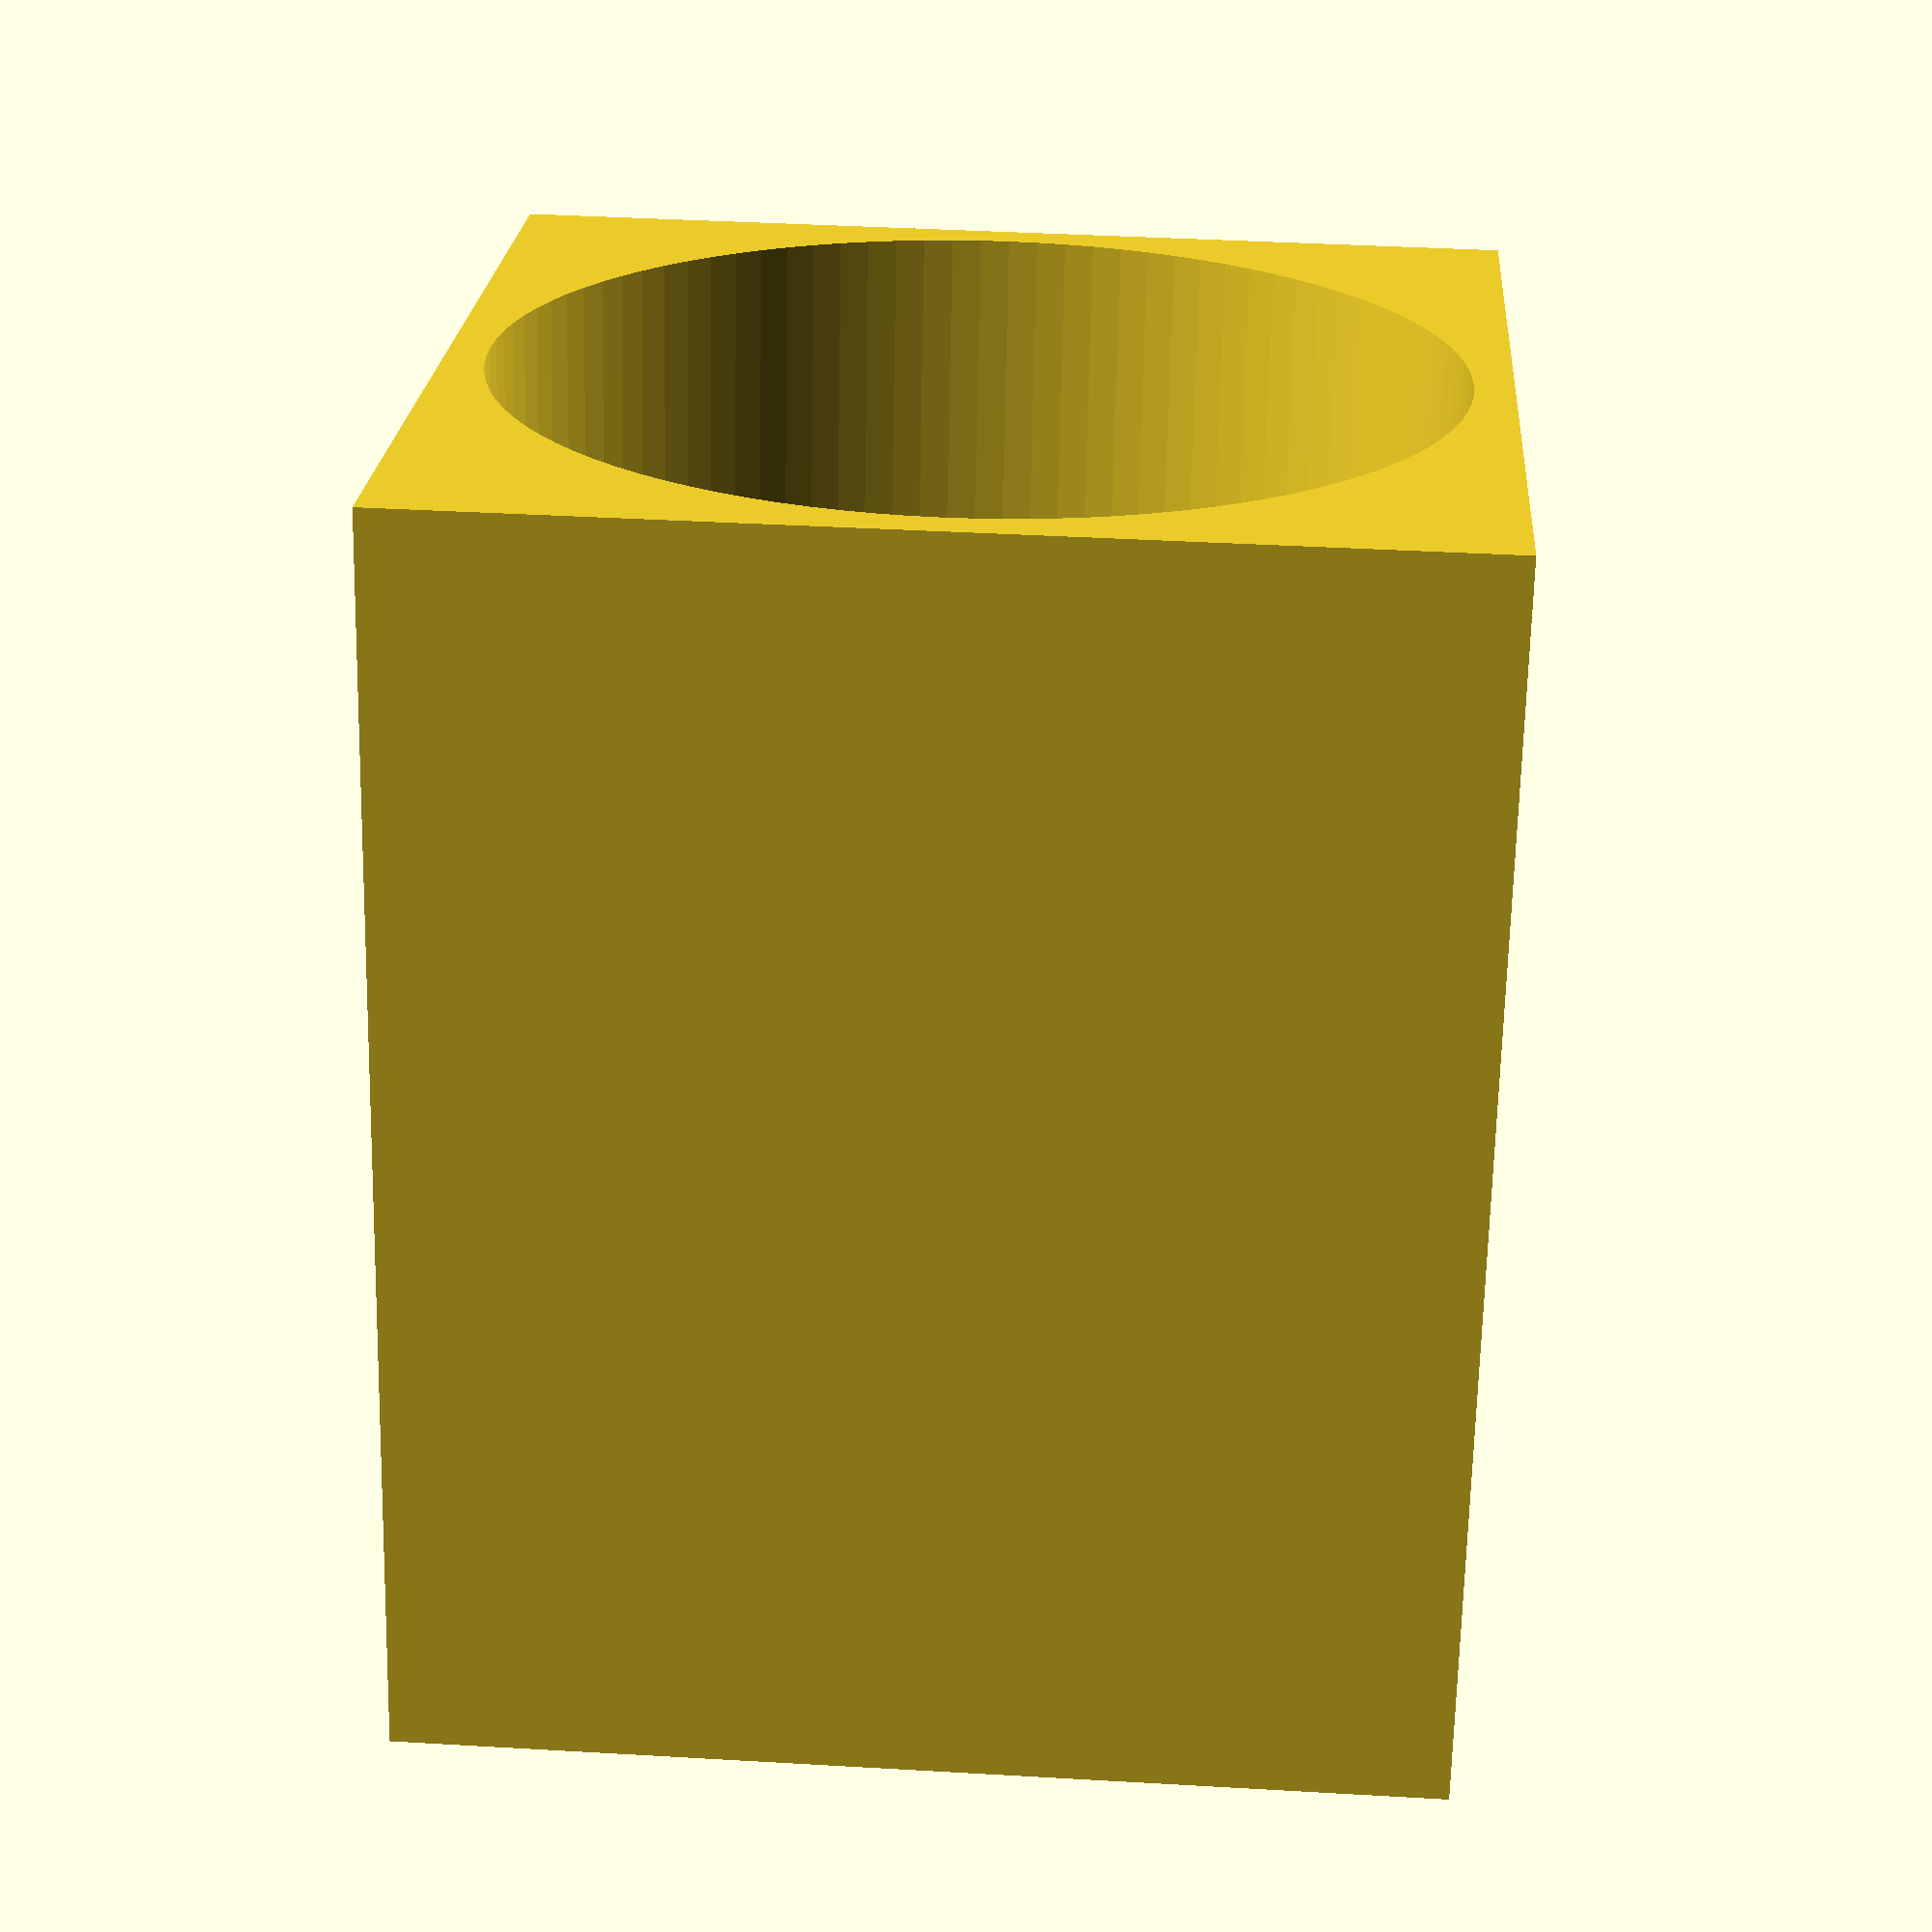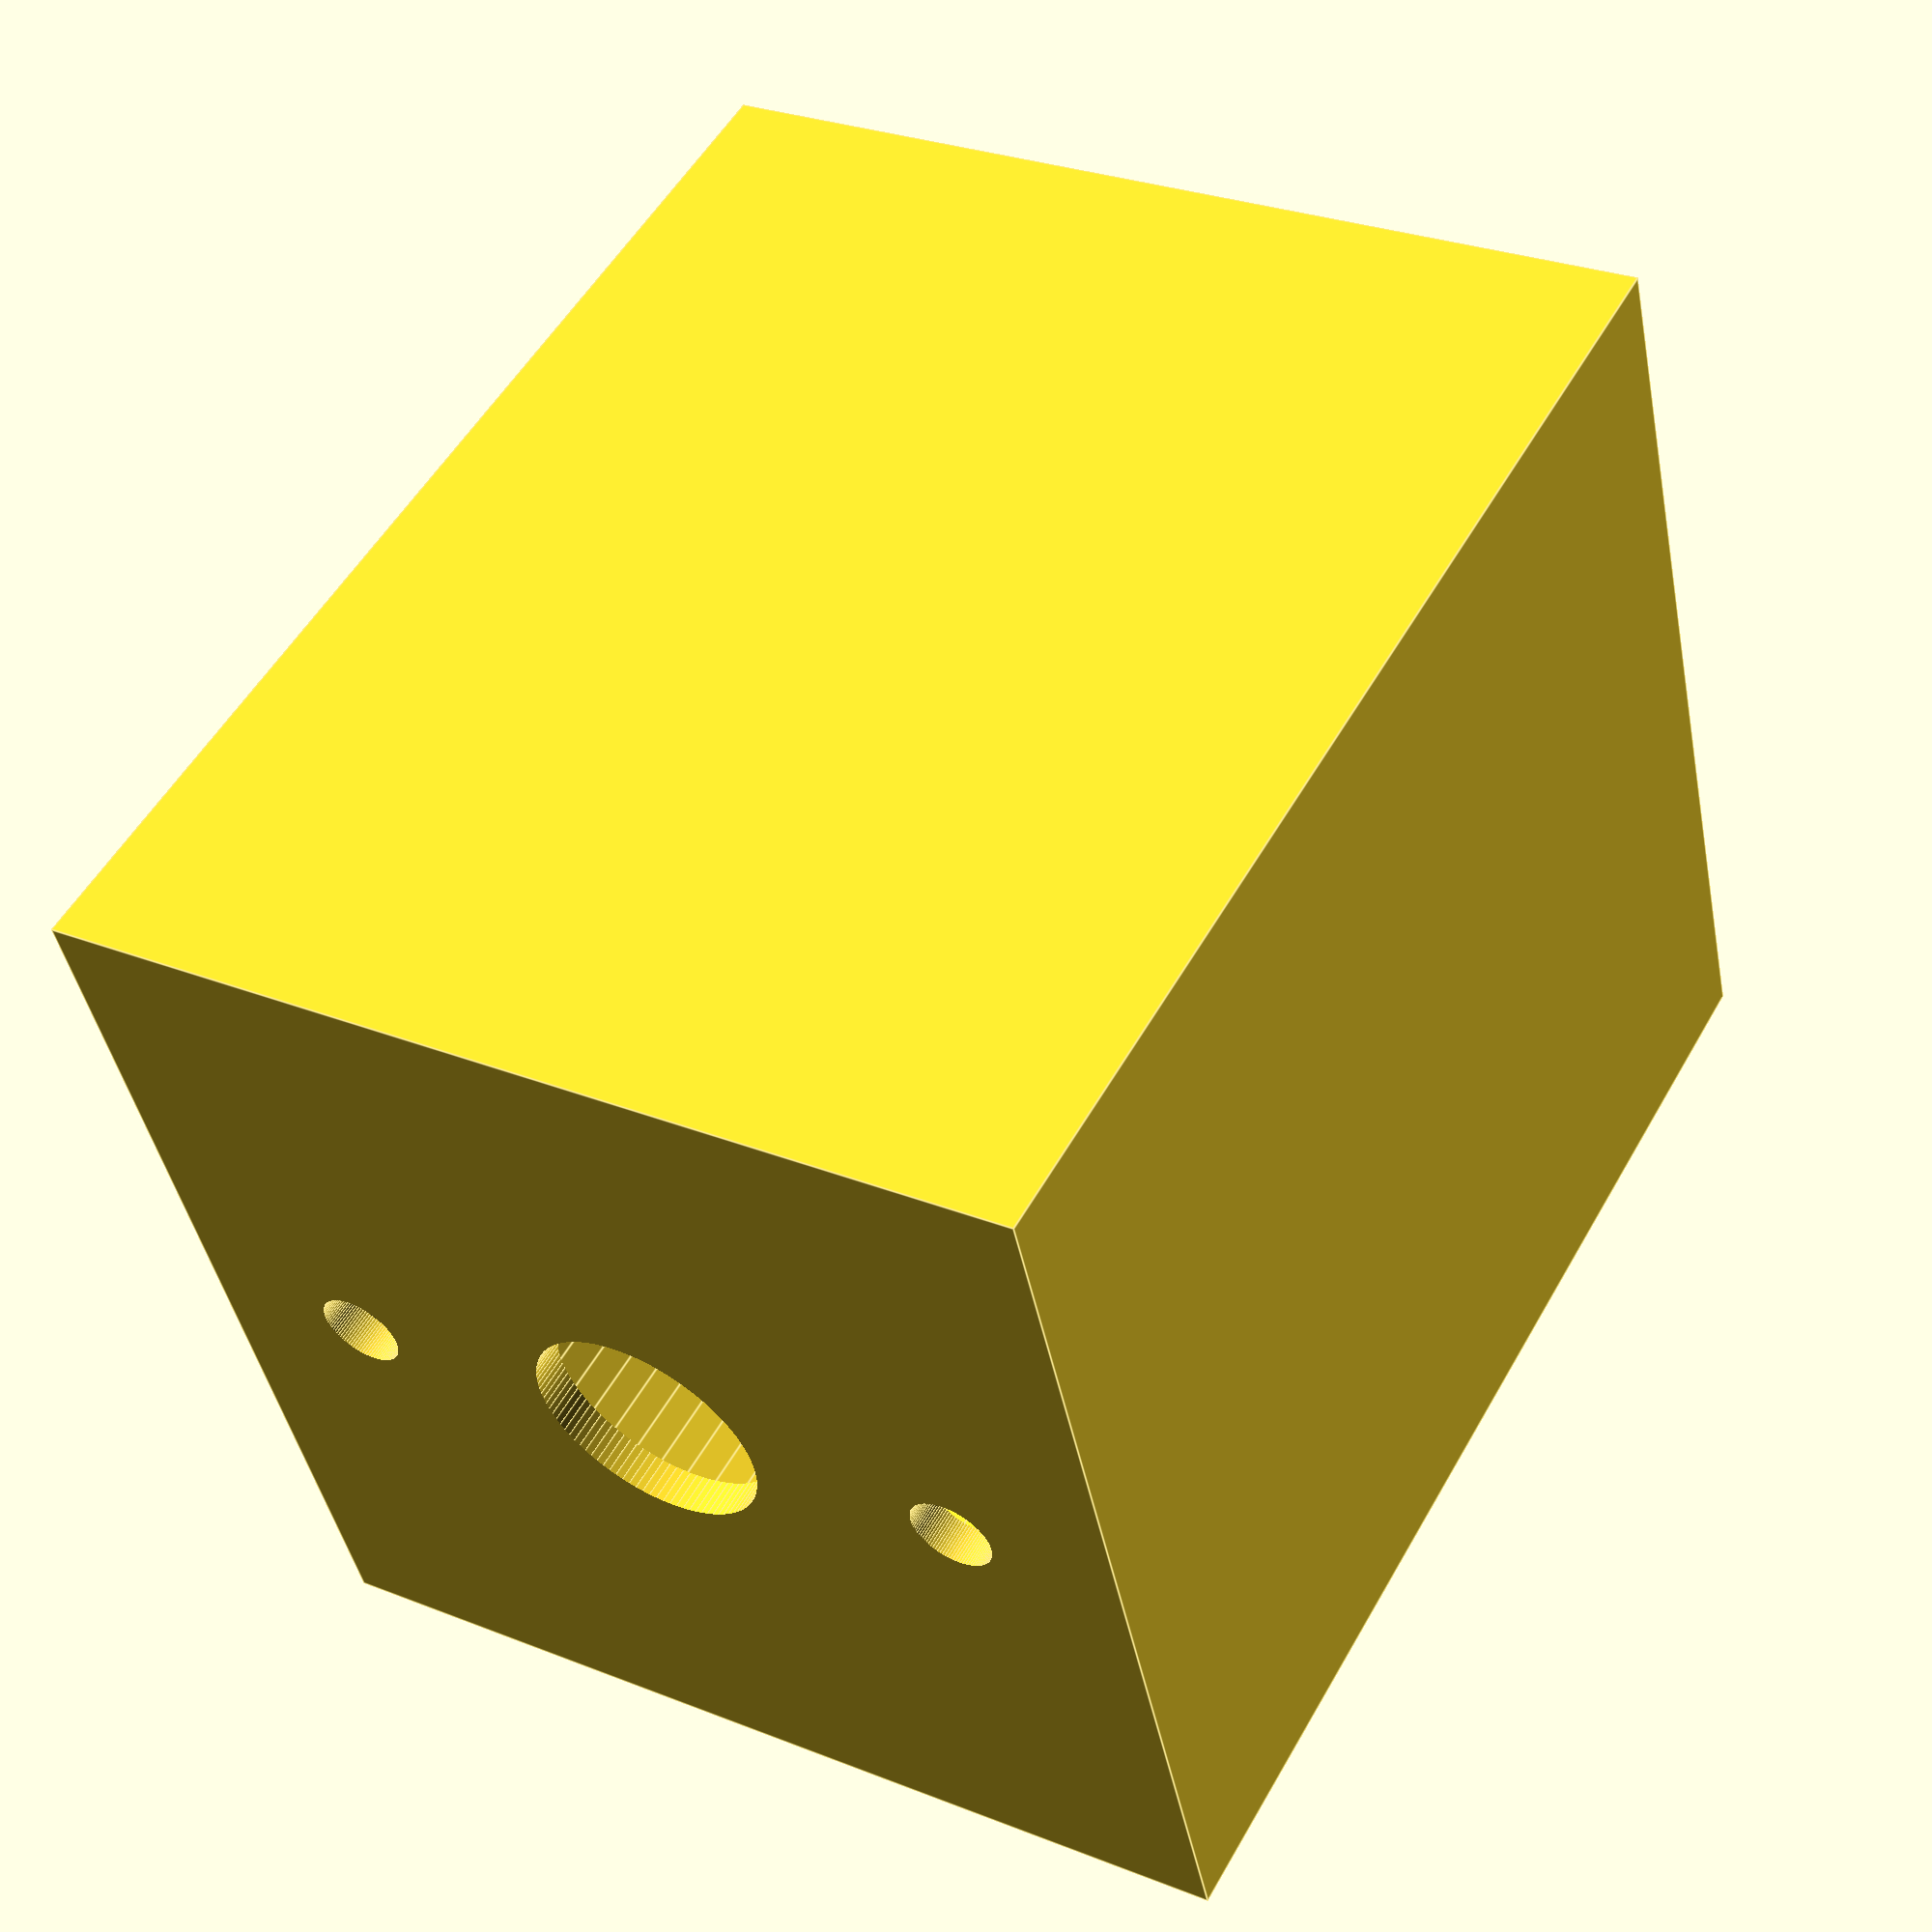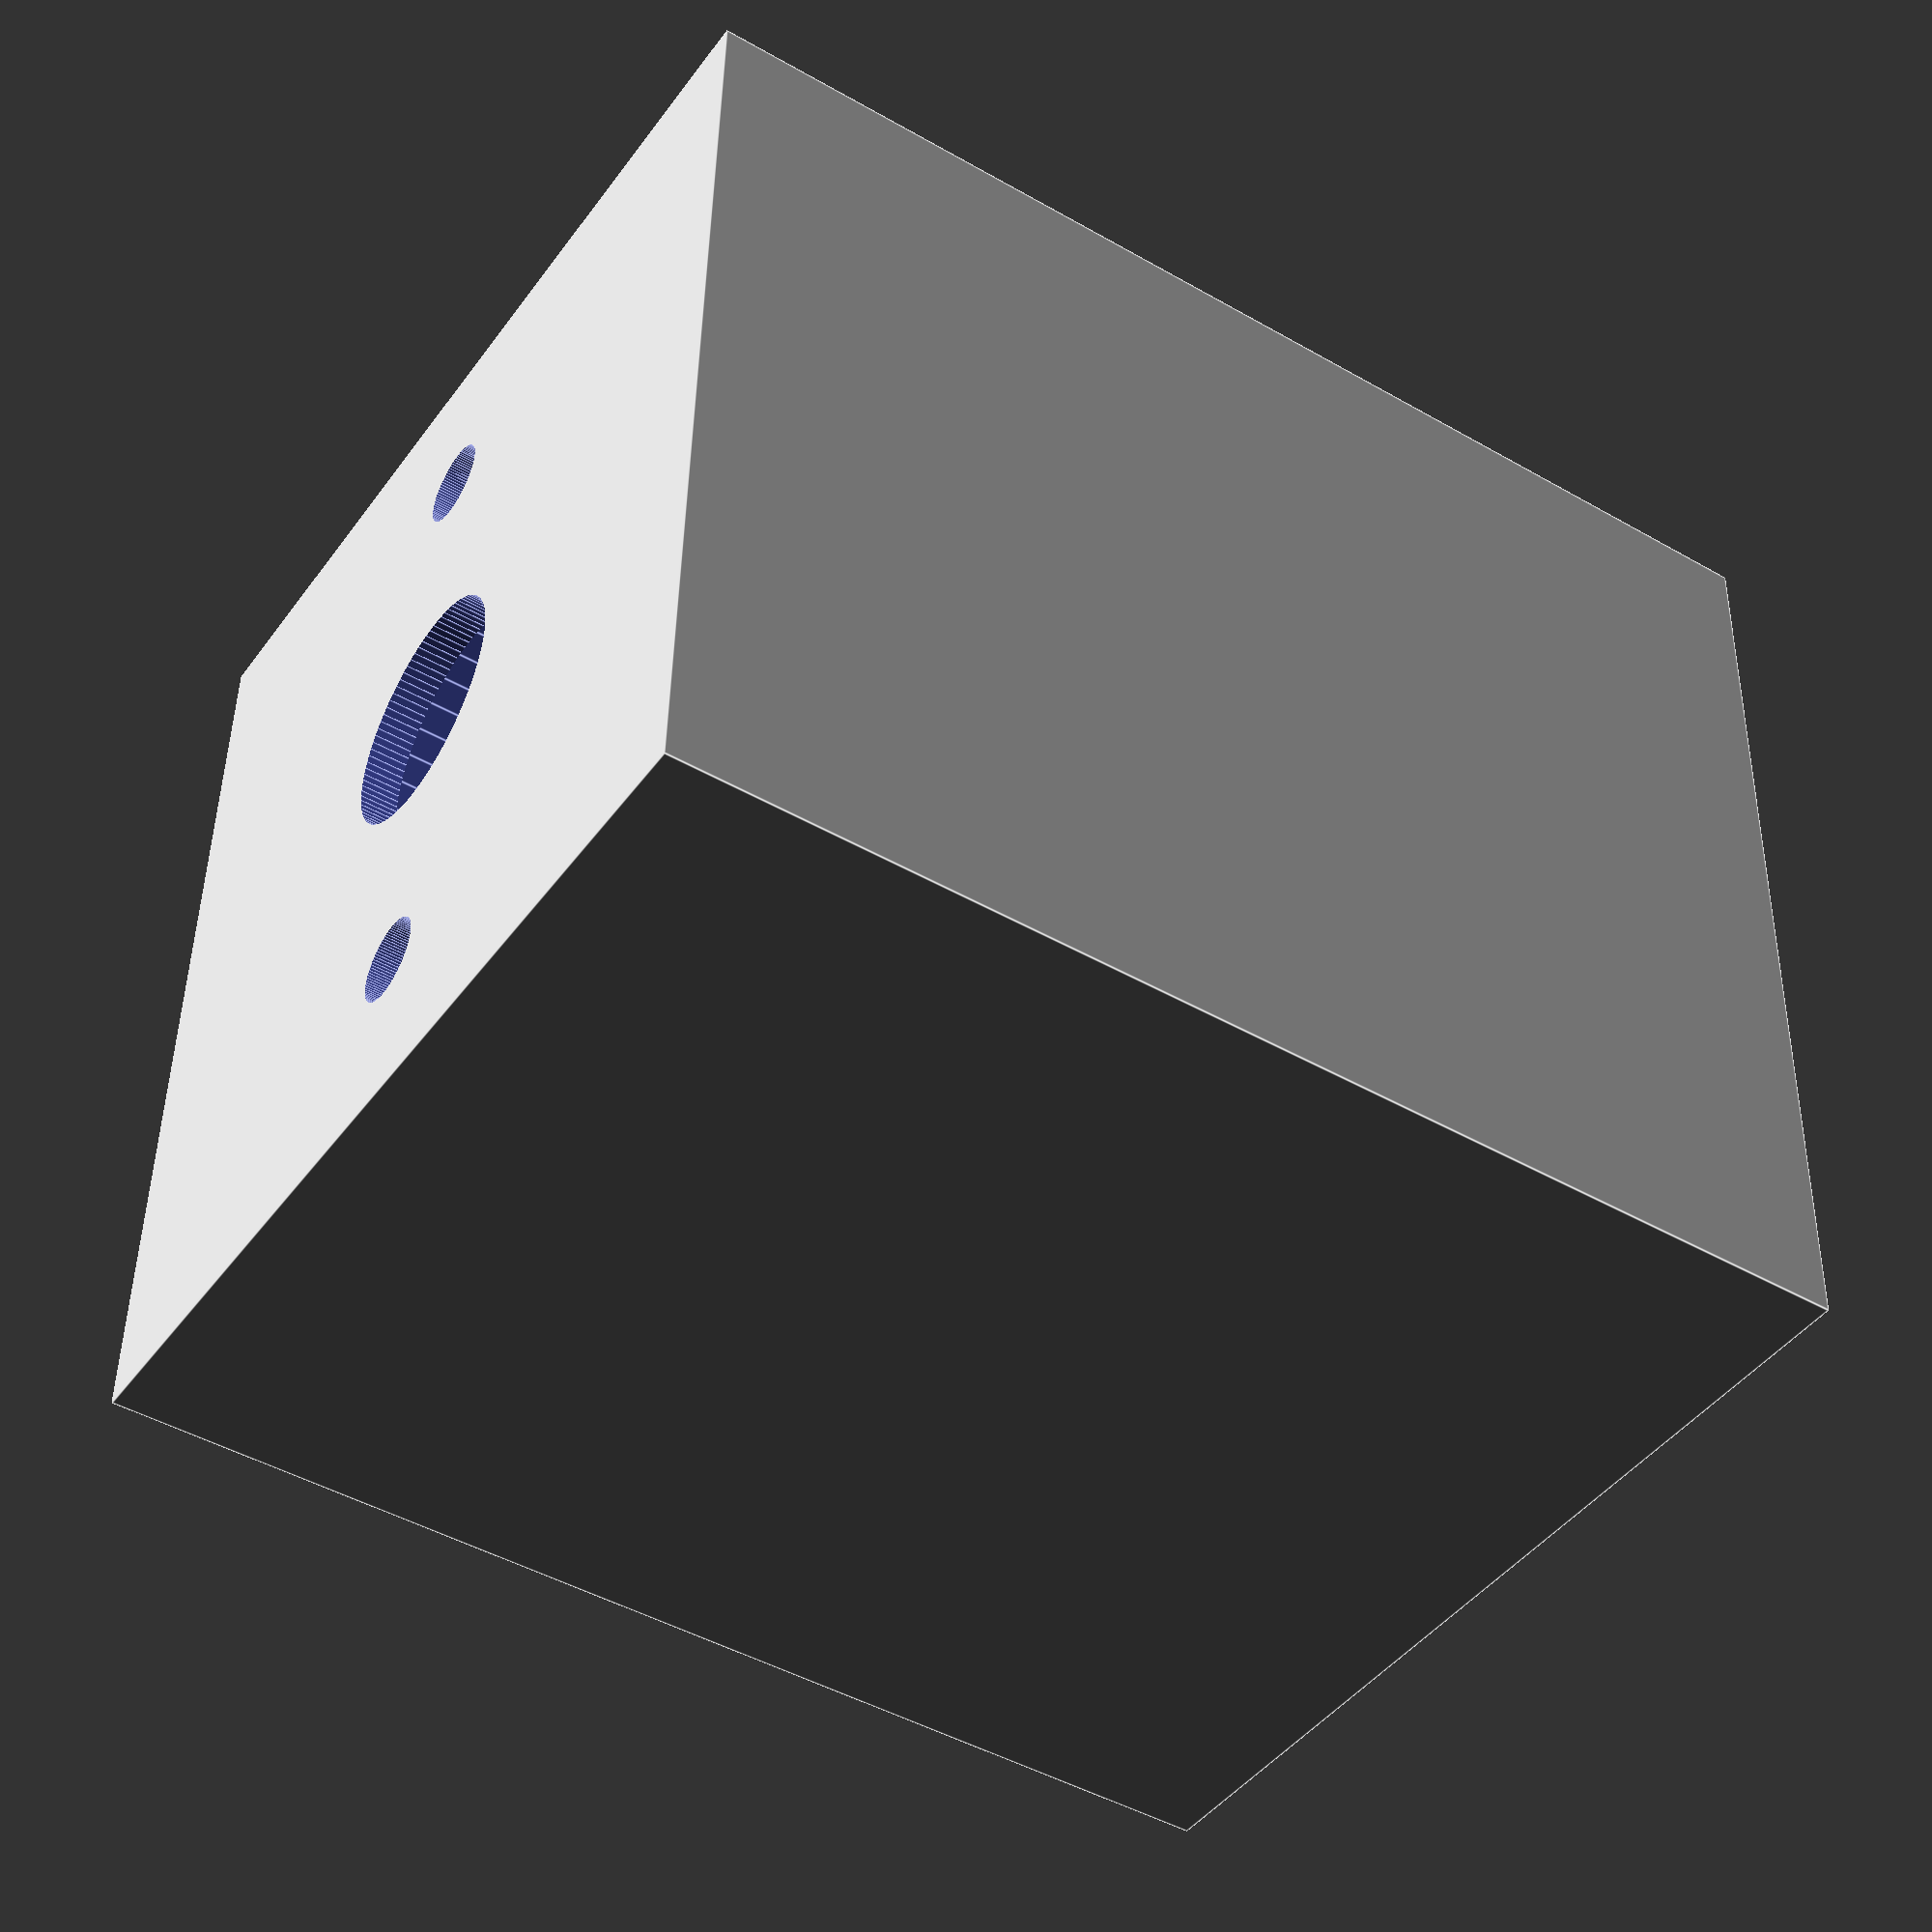
<openscad>
//  Measure for smoothness
$fn = 100;

//  Tolerance on the radius
tolerance = 0.1;

motorRadius = 24 / 2;
motorLength = 31;
wallThickness = 1;
cutOutRadius = 6 / 2;
//  Amount of holes for screws
screwMounts = 2;
//  Distance from holes to ax
screwAx = 17.2 / 2;
screwRadius = 2 / 2;

//  Mount opened on the top, 0 for no, 1 for yes
topOpen = 0;    //  [1, 0]

module motorMount(){
    difference(){
        translate(  [   -(motorRadius + wallThickness + tolerance),
                        0,
                        -(motorRadius + wallThickness + tolerance)]){
            cube(   [   2 * (motorRadius + wallThickness + tolerance),
                        motorLength + wallThickness,
                        2 * (motorRadius + wallThickness + tolerance)],
                    center = false);
        }
        if(topOpen == 1){
            translate(  [   -(motorRadius + tolerance),
                            -0.1,
                            0]){
                cube(   [   2 * (motorRadius + tolerance),
                            motorLength + 0.1,
                            2 * (motorRadius + wallThickness + tolerance)],
                        center = false);
            }
        }
        rotate([-90,0,0]){
            translate([0,0,-0.1]){
                cylinder(r = motorRadius + tolerance, h = motorLength + 0.1);
                cylinder(r = cutOutRadius + tolerance, h = motorLength + wallThickness + 0.2);
            }
            for(i = [1:screwMounts]){
                rotate([0,0,360 / screwMounts * i + 90]){
                    translate([0,screwAx,0]){
                        cylinder(r = screwRadius + tolerance, h = motorLength + wallThickness + 0.2);
                    }
                }
            }
        }
    }
}

motorMount();
</openscad>
<views>
elev=140.1 azim=343.2 roll=85.9 proj=p view=solid
elev=43.4 azim=209.4 roll=11.0 proj=p view=edges
elev=223.7 azim=91.1 roll=213.4 proj=p view=edges
</views>
